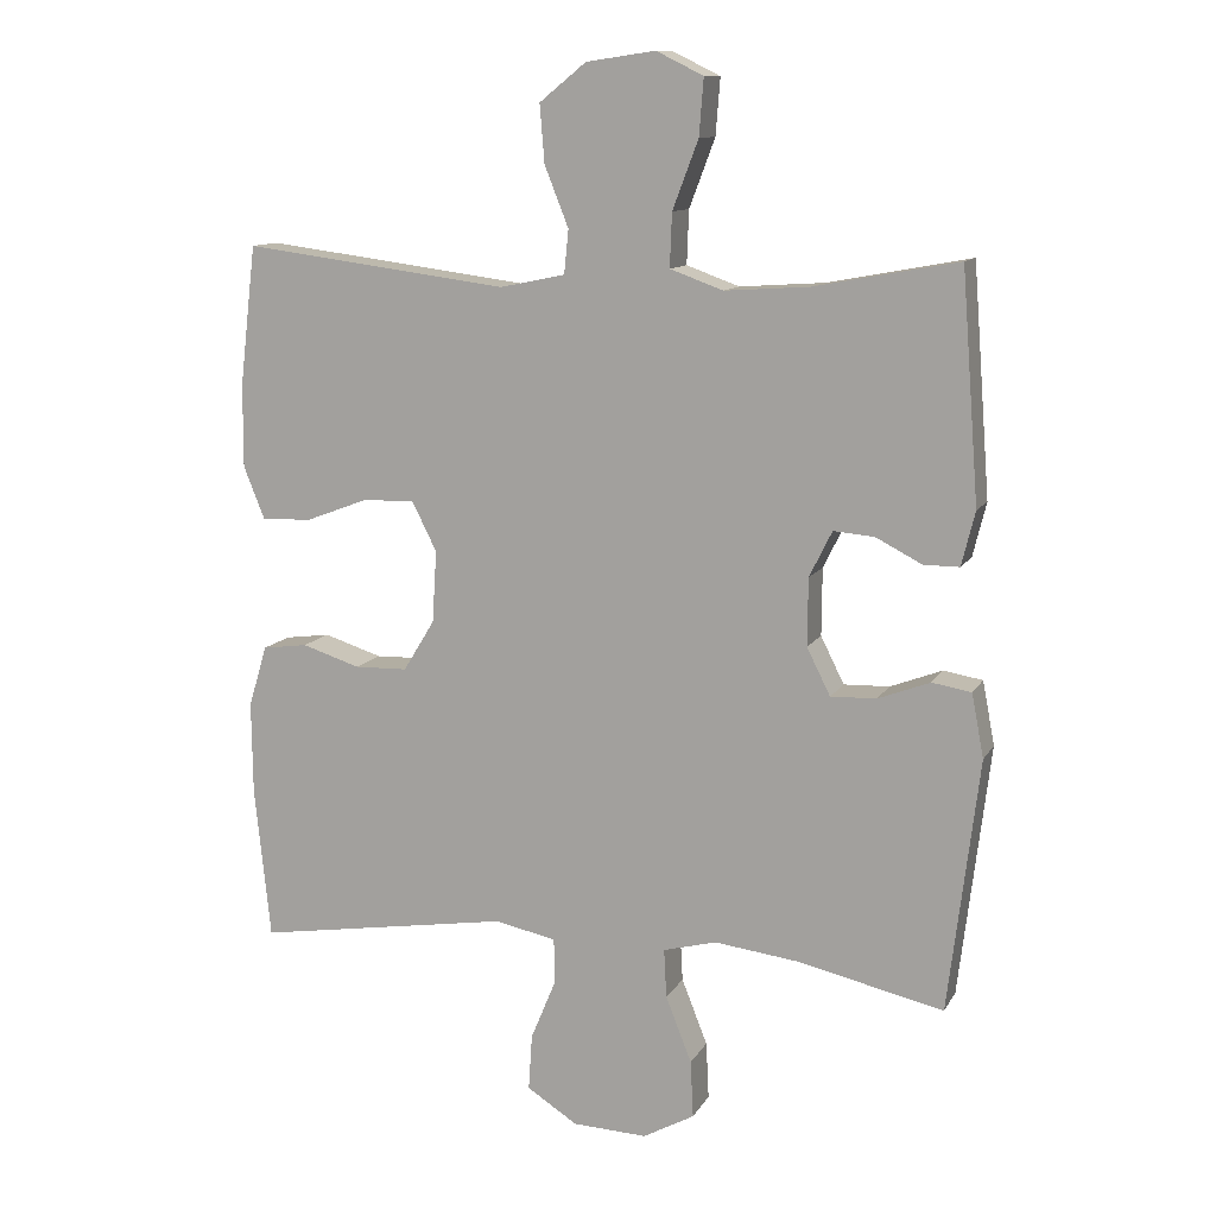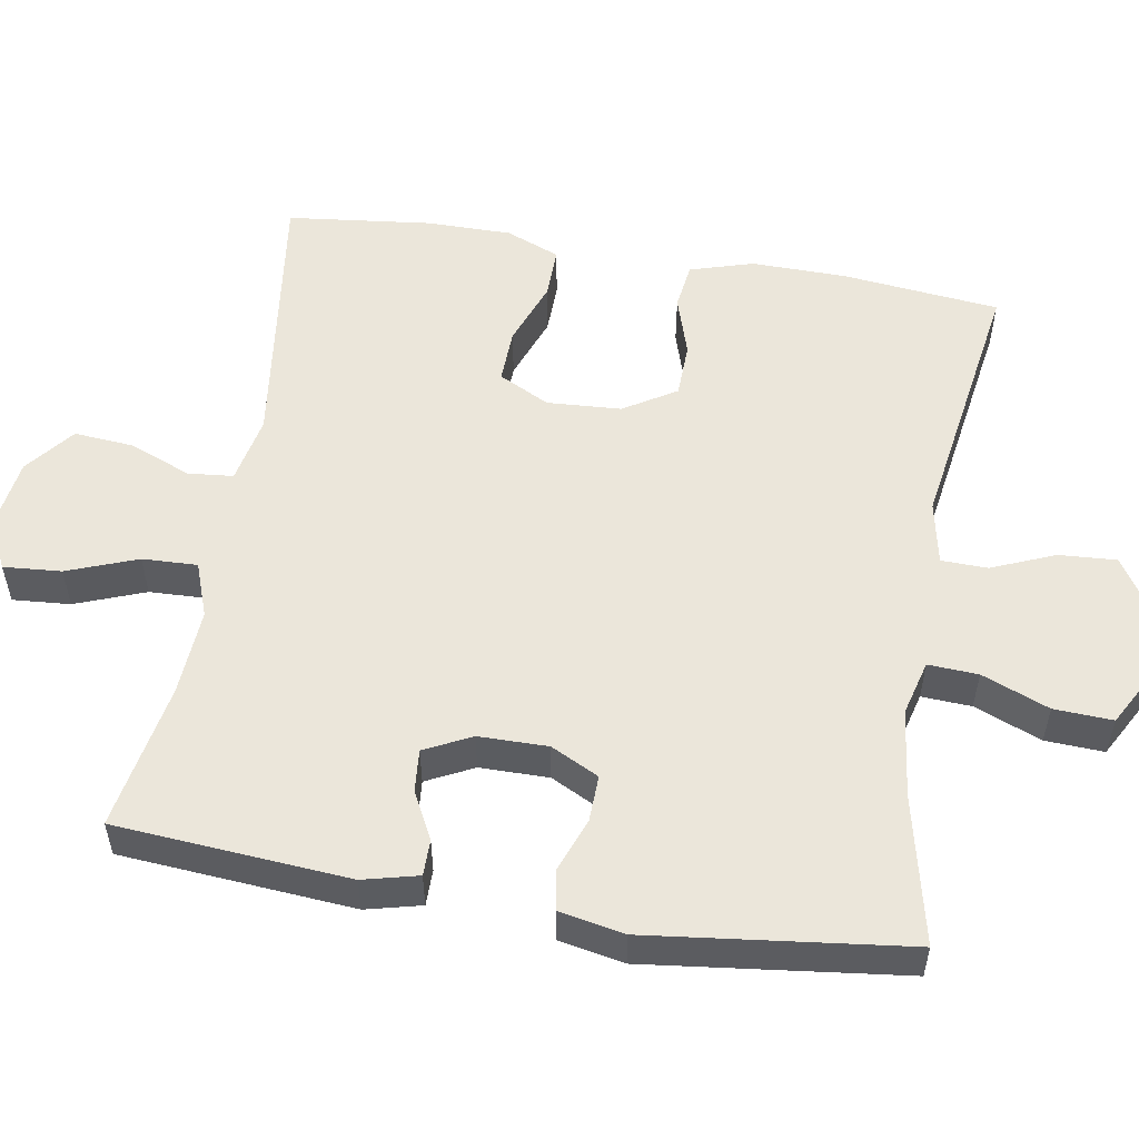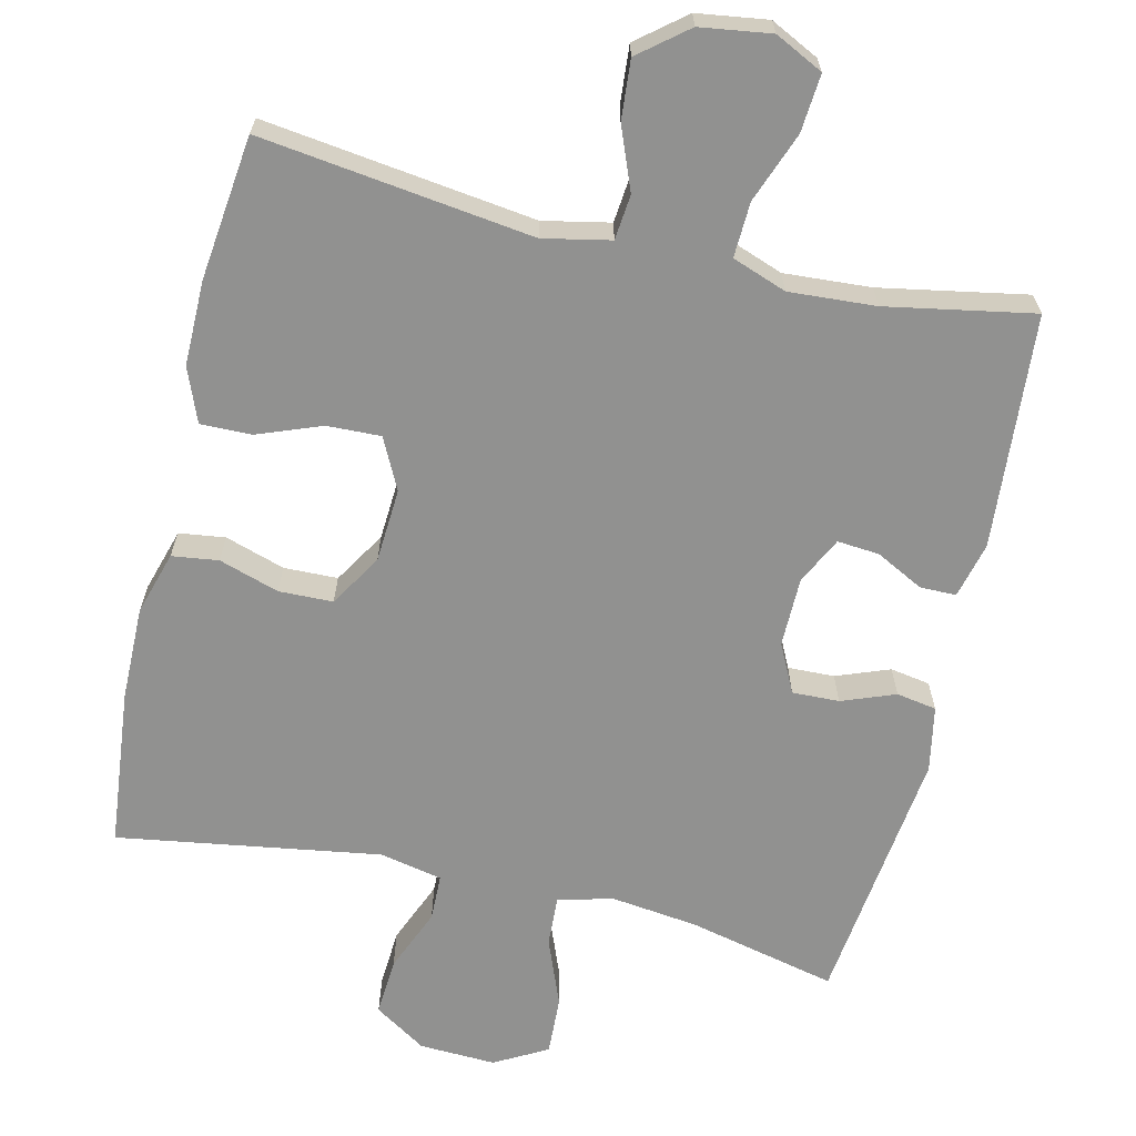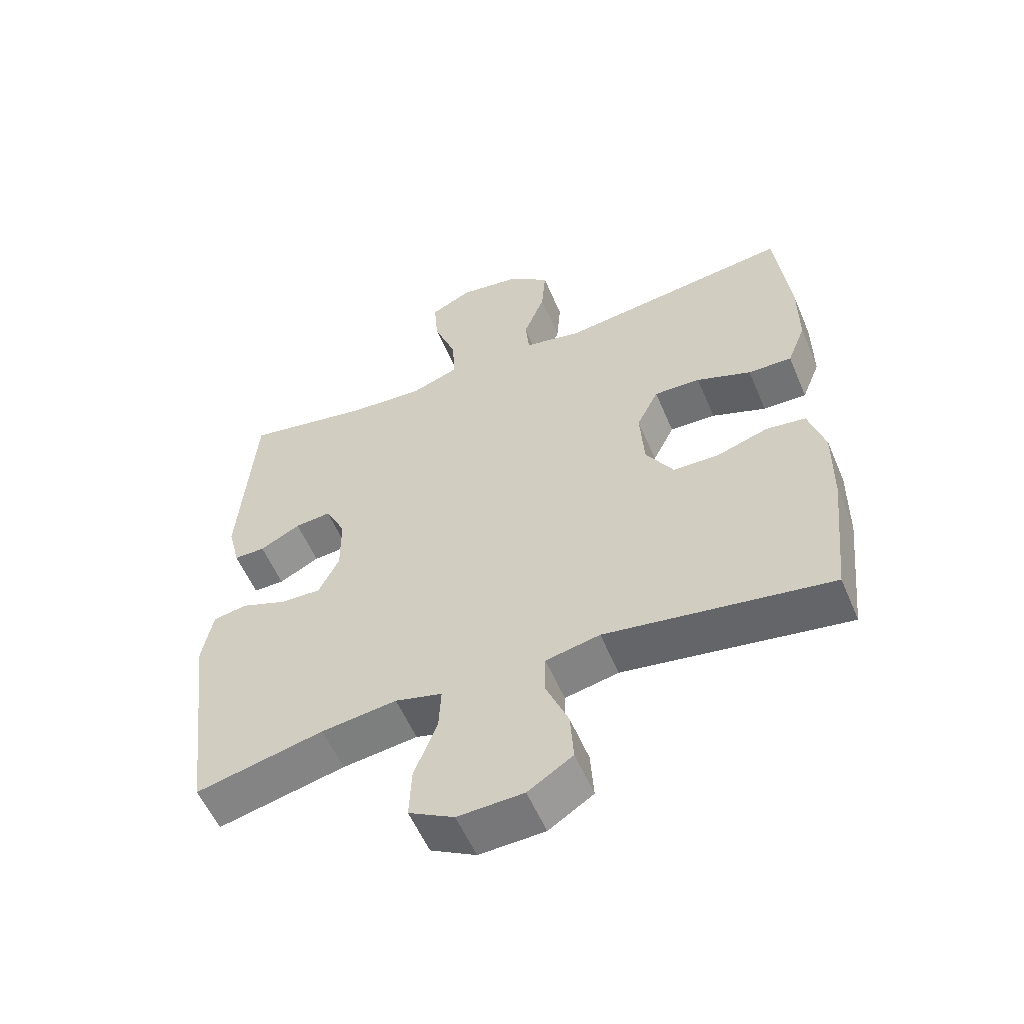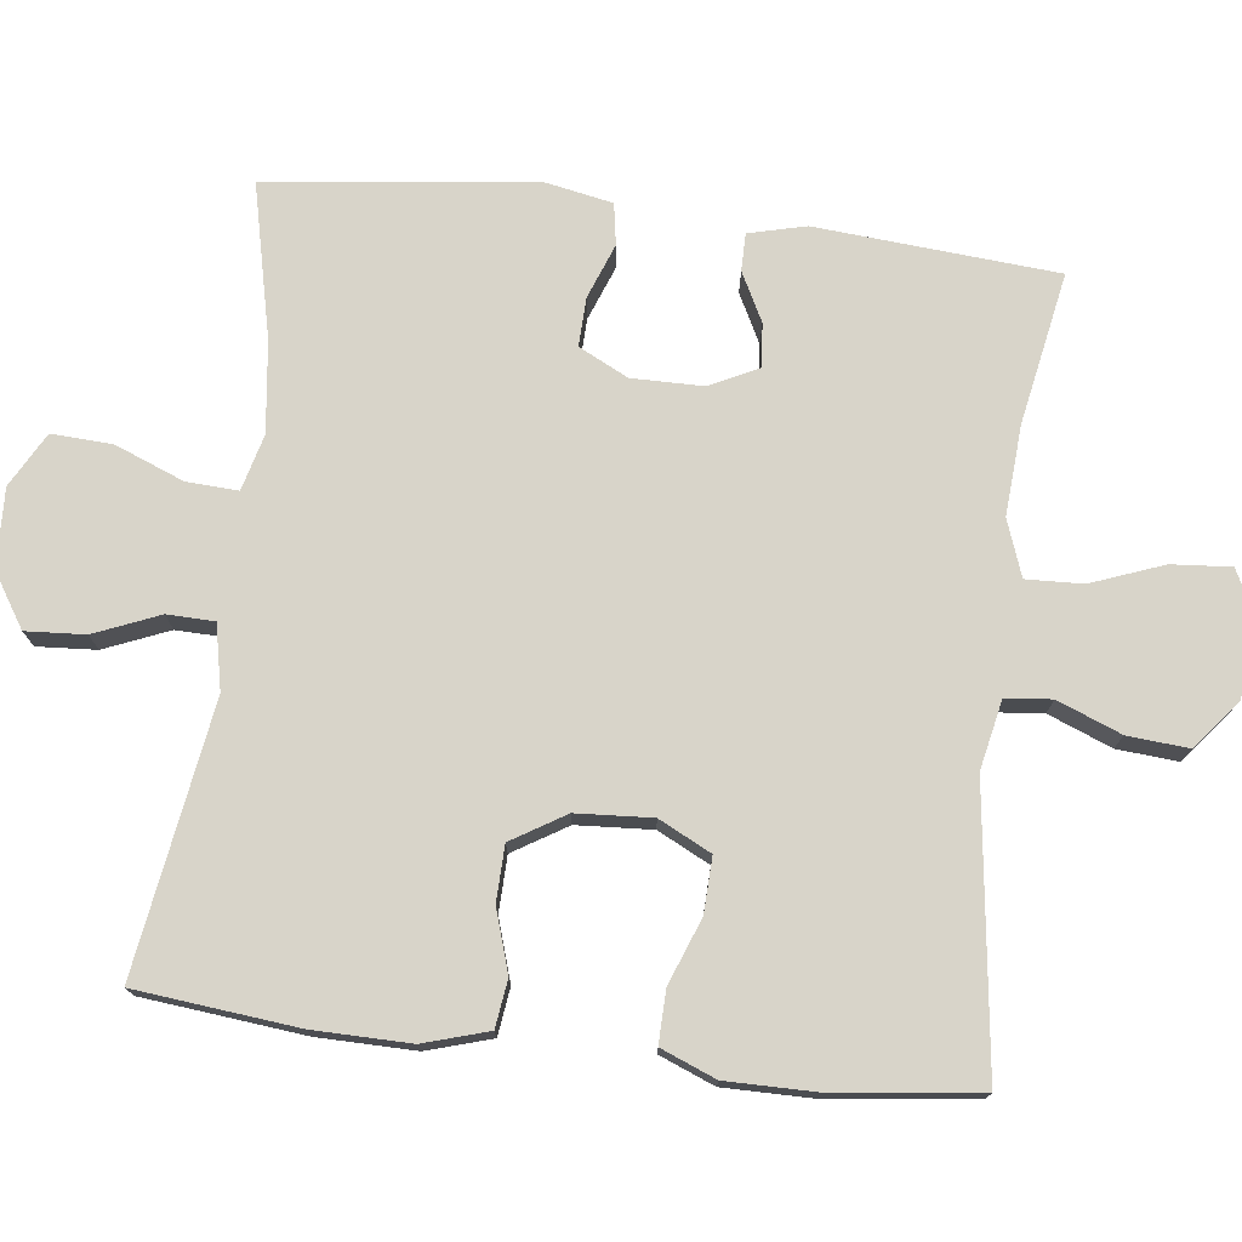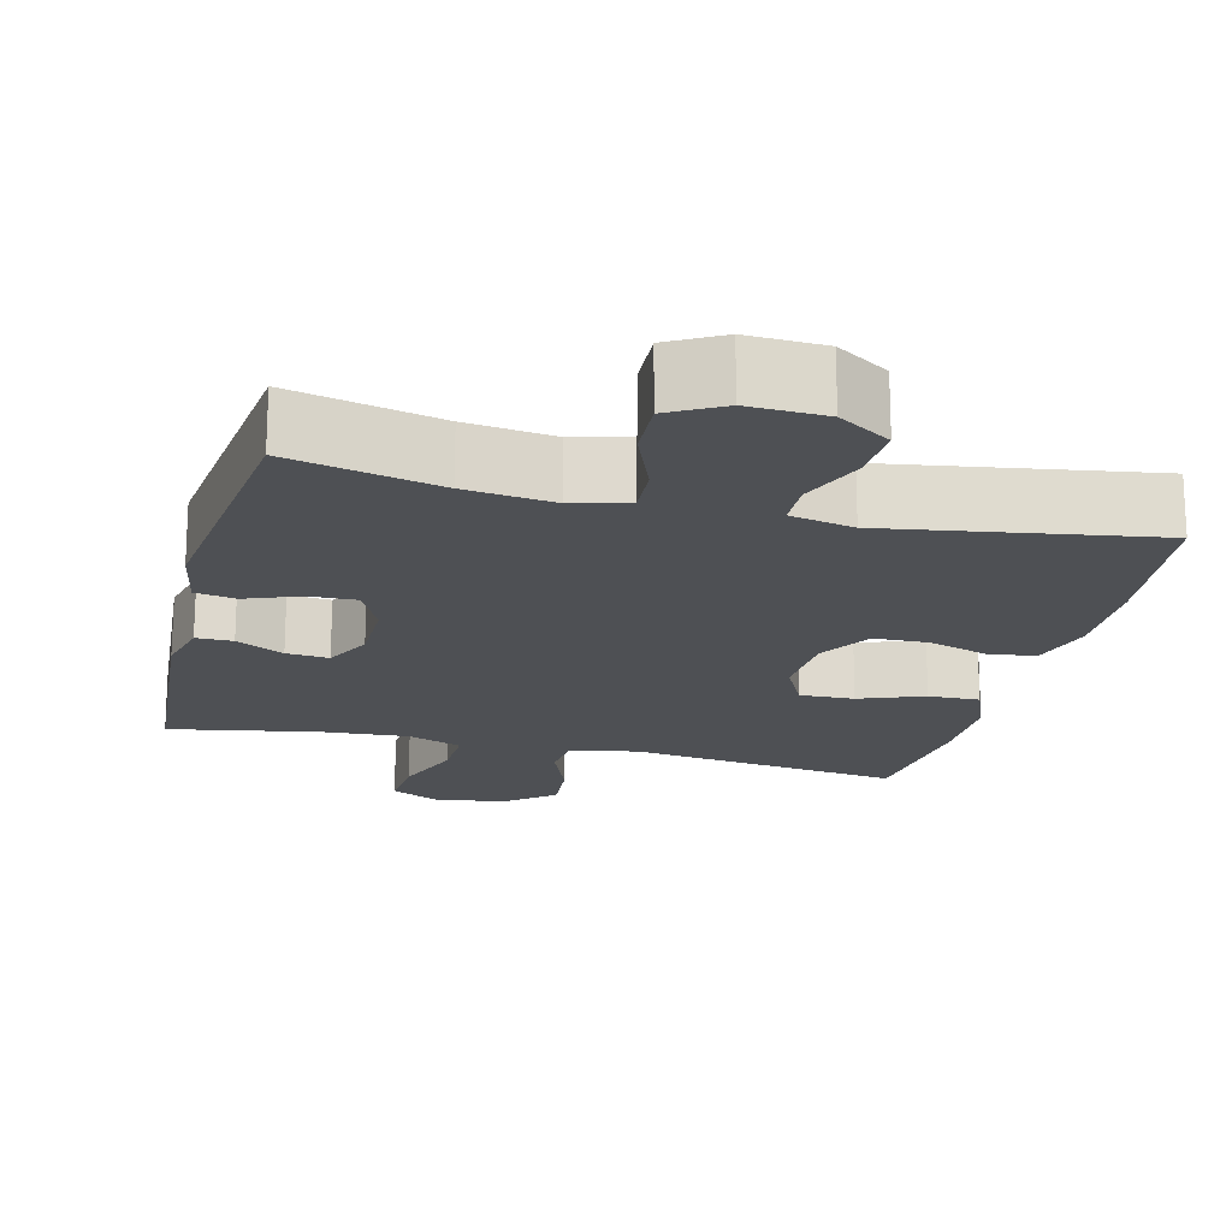
<metadata>
{"format":"obj","ext":"obj","renderer":"f3d","projection":"perspective","resolution":1024,"background":"white","views":[{"elev":11.4,"azim":19.1,"up":"+Z"},{"elev":54.8,"azim":99.6,"up":"+Y"},{"elev":-66.0,"azim":-13.2,"up":"+Y"},{"elev":-56.1,"azim":-157.2,"up":"+Z"},{"elev":75.4,"azim":-83.1,"up":"+Y"},{"elev":-18.7,"azim":166.0,"up":"+Y"}]}
</metadata>
<code>
o path4484
v 0.5344 0.0375 -0.1477
v 0.5174 0.0375 -0.05895
v 0.4629 0.0375 -0.04975
v 0.3902 0.0375 -0.0773
v 0.3265 0.0375 -0.07933
v 0.2938 0.0375 -0.01376
v 0.2945 0.0375 0.08059
v 0.3264 0.0375 0.1447
v 0.3837 0.0375 0.1396
v 0.4479 0.0375 0.1065
v 0.4973 0.0375 0.1065
v 0.5161 0.0375 0.1822
v 0.4915 0.0375 0.5007
v 0.2915 0.0375 0.4637
v 0.1733 0.0375 0.4557
v 0.09922 0.0375 0.4826
v 0.1021 0.0375 0.5573
v 0.1382 0.0375 0.6528
v 0.1445 0.0375 0.7316
v 0.07881 0.0375 0.7639
v -0.01762 0.0375 0.75
v -0.08284 0.0375 0.6974
v -0.07625 0.0375 0.6169
v -0.04283 0.0375 0.5325
v -0.04892 0.0375 0.4714
v -0.1401 0.0375 0.4525
v -0.5104 0.0375 0.5007
v -0.5332 0.0375 0.3052
v -0.5337 0.0375 0.1893
v -0.5045 0.0375 0.1162
v -0.4351 0.0375 0.1177
v -0.3482 0.0375 0.1506
v -0.2748 0.0375 0.1531
v -0.2402 0.0375 0.08401
v -0.2465 0.0375 -0.01656
v -0.2901 0.0375 -0.08788
v -0.3638 0.0375 -0.08974
v -0.4453 0.0375 -0.06382
v -0.5084 0.0375 -0.07228
v -0.5342 0.0375 -0.158
v -0.5327 0.0375 -0.2869
v -0.5104 0.0375 -0.501
v -0.1534 0.0375 -0.4448
v -0.06787 0.0375 -0.4626
v -0.06633 0.0375 -0.5253
v -0.1019 0.0375 -0.6112
v -0.1071 0.0375 -0.6898
v -0.03618 0.0375 -0.7349
v 0.06772 0.0375 -0.7391
v 0.1395 0.0375 -0.6995
v 0.1356 0.0375 -0.6194
v 0.09936 0.0375 -0.5278
v 0.09575 0.0375 -0.4596
v 0.1701 0.0375 -0.4401
v 0.2895 0.0375 -0.4549
v 0.4915 0.0375 -0.501
v 0.5344 -0.0375 -0.1477
v 0.5174 -0.0375 -0.05895
v 0.4629 -0.0375 -0.04975
v 0.3902 -0.0375 -0.0773
v 0.3265 -0.0375 -0.07933
v 0.2938 -0.0375 -0.01376
v 0.2945 -0.0375 0.08059
v 0.3264 -0.0375 0.1447
v 0.3837 -0.0375 0.1396
v 0.4479 -0.0375 0.1065
v 0.4973 -0.0375 0.1065
v 0.5161 -0.0375 0.1822
v 0.4915 -0.0375 0.5007
v 0.2915 -0.0375 0.4637
v 0.1733 -0.0375 0.4557
v 0.09922 -0.0375 0.4826
v 0.1021 -0.0375 0.5573
v 0.1382 -0.0375 0.6528
v 0.1445 -0.0375 0.7316
v 0.07881 -0.0375 0.7639
v -0.01762 -0.0375 0.75
v -0.08284 -0.0375 0.6974
v -0.07625 -0.0375 0.6169
v -0.04283 -0.0375 0.5325
v -0.04892 -0.0375 0.4714
v -0.1401 -0.0375 0.4525
v -0.5104 -0.0375 0.5007
v -0.5332 -0.0375 0.3052
v -0.5337 -0.0375 0.1893
v -0.5045 -0.0375 0.1162
v -0.4351 -0.0375 0.1177
v -0.3482 -0.0375 0.1506
v -0.2748 -0.0375 0.1531
v -0.2402 -0.0375 0.08401
v -0.2465 -0.0375 -0.01656
v -0.2901 -0.0375 -0.08788
v -0.3638 -0.0375 -0.08974
v -0.4453 -0.0375 -0.06382
v -0.5084 -0.0375 -0.07228
v -0.5342 -0.0375 -0.158
v -0.5327 -0.0375 -0.2869
v -0.5104 -0.0375 -0.501
v -0.1534 -0.0375 -0.4448
v -0.06787 -0.0375 -0.4626
v -0.06633 -0.0375 -0.5253
v -0.1019 -0.0375 -0.6112
v -0.1071 -0.0375 -0.6898
v -0.03618 -0.0375 -0.7349
v 0.06772 -0.0375 -0.7391
v 0.1395 -0.0375 -0.6995
v 0.1356 -0.0375 -0.6194
v 0.09936 -0.0375 -0.5278
v 0.09575 -0.0375 -0.4596
v 0.1701 -0.0375 -0.4401
v 0.2895 -0.0375 -0.4549
v 0.4915 -0.0375 -0.501
v 0.1445 0.0375 0.7316
v 0.1445 0.0375 0.7316
v 0.07881 0.0375 0.7639
v -0.01762 0.0375 0.75
v -0.08284 0.0375 0.6974
v 0.1382 0.0375 0.6528
v -0.07625 0.0375 0.6169
v 0.1021 0.0375 0.5573
v -0.04283 0.0375 0.5325
v 0.09922 0.0375 0.4826
v 0.09922 0.0375 0.4826
v -0.04892 0.0375 0.4714
v -0.04892 0.0375 0.4714
v 0.4915 0.0375 0.5007
v 0.4915 0.0375 0.5007
v 0.2915 0.0375 0.4637
v 0.1733 0.0375 0.4557
v -0.1401 0.0375 0.4525
v -0.5104 0.0375 0.5007
v -0.5104 0.0375 0.5007
v -0.5332 0.0375 0.3052
v -0.5337 0.0375 0.1893
v 0.5161 0.0375 0.1822
v -0.5045 0.0375 0.1162
v -0.5045 0.0375 0.1162
v 0.4973 0.0375 0.1065
v 0.4973 0.0375 0.1065
v 0.3264 0.0375 0.1447
v 0.3264 0.0375 0.1447
v 0.3837 0.0375 0.1396
v -0.3482 0.0375 0.1506
v -0.2748 0.0375 0.1531
v -0.2748 0.0375 0.1531
v -0.2402 0.0375 0.08401
v -0.4351 0.0375 0.1177
v 0.2945 0.0375 0.08059
v 0.4479 0.0375 0.1065
v -0.2465 0.0375 -0.01656
v 0.2938 0.0375 -0.01376
v 0.3265 0.0375 -0.07933
v 0.3265 0.0375 -0.07933
v -0.2901 0.0375 -0.08788
v 0.5174 0.0375 -0.05895
v 0.5174 0.0375 -0.05895
v 0.4629 0.0375 -0.04975
v 0.3902 0.0375 -0.0773
v 0.5344 0.0375 -0.1477
v -0.3638 0.0375 -0.08974
v -0.4453 0.0375 -0.06382
v -0.5084 0.0375 -0.07228
v -0.5084 0.0375 -0.07228
v -0.5342 0.0375 -0.158
v -0.5327 0.0375 -0.2869
v 0.1701 0.0375 -0.4401
v 0.2895 0.0375 -0.4549
v 0.09575 0.0375 -0.4596
v 0.09575 0.0375 -0.4596
v -0.1534 0.0375 -0.4448
v -0.06787 0.0375 -0.4626
v -0.06787 0.0375 -0.4626
v 0.09936 0.0375 -0.5278
v -0.06633 0.0375 -0.5253
v 0.4915 0.0375 -0.501
v 0.4915 0.0375 -0.501
v -0.5104 0.0375 -0.501
v -0.5104 0.0375 -0.501
v -0.1019 0.0375 -0.6112
v 0.1356 0.0375 -0.6194
v -0.1071 0.0375 -0.6898
v -0.1071 0.0375 -0.6898
v 0.1395 0.0375 -0.6995
v 0.1395 0.0375 -0.6995
v -0.03618 0.0375 -0.7349
v 0.06772 0.0375 -0.7391
v 0.1445 -0.0375 0.7316
v 0.1445 -0.0375 0.7316
v 0.07881 -0.0375 0.7639
v -0.01762 -0.0375 0.75
v -0.08284 -0.0375 0.6974
v 0.1382 -0.0375 0.6528
v -0.07625 -0.0375 0.6169
v 0.1021 -0.0375 0.5573
v -0.04283 -0.0375 0.5325
v 0.09922 -0.0375 0.4826
v 0.09922 -0.0375 0.4826
v -0.04892 -0.0375 0.4714
v -0.04892 -0.0375 0.4714
v 0.4915 -0.0375 0.5007
v 0.4915 -0.0375 0.5007
v 0.2915 -0.0375 0.4637
v 0.1733 -0.0375 0.4557
v -0.1401 -0.0375 0.4525
v -0.5104 -0.0375 0.5007
v -0.5104 -0.0375 0.5007
v -0.5332 -0.0375 0.3052
v -0.5337 -0.0375 0.1893
v 0.5161 -0.0375 0.1822
v -0.5045 -0.0375 0.1162
v -0.5045 -0.0375 0.1162
v 0.4973 -0.0375 0.1065
v 0.4973 -0.0375 0.1065
v 0.3264 -0.0375 0.1447
v 0.3264 -0.0375 0.1447
v 0.3837 -0.0375 0.1396
v -0.3482 -0.0375 0.1506
v -0.2748 -0.0375 0.1531
v -0.2748 -0.0375 0.1531
v -0.2402 -0.0375 0.08401
v -0.4351 -0.0375 0.1177
v 0.2945 -0.0375 0.08059
v 0.4479 -0.0375 0.1065
v -0.2465 -0.0375 -0.01656
v 0.2938 -0.0375 -0.01376
v 0.3265 -0.0375 -0.07933
v 0.3265 -0.0375 -0.07933
v -0.2901 -0.0375 -0.08788
v 0.5174 -0.0375 -0.05895
v 0.5174 -0.0375 -0.05895
v 0.4629 -0.0375 -0.04975
v 0.3902 -0.0375 -0.0773
v 0.5344 -0.0375 -0.1477
v -0.3638 -0.0375 -0.08974
v -0.4453 -0.0375 -0.06382
v -0.5084 -0.0375 -0.07228
v -0.5084 -0.0375 -0.07228
v -0.5342 -0.0375 -0.158
v -0.5327 -0.0375 -0.2869
v 0.1701 -0.0375 -0.4401
v 0.2895 -0.0375 -0.4549
v 0.09575 -0.0375 -0.4596
v 0.09575 -0.0375 -0.4596
v -0.1534 -0.0375 -0.4448
v -0.06787 -0.0375 -0.4626
v -0.06787 -0.0375 -0.4626
v 0.09936 -0.0375 -0.5278
v -0.06633 -0.0375 -0.5253
v 0.4915 -0.0375 -0.501
v 0.4915 -0.0375 -0.501
v -0.5104 -0.0375 -0.501
v -0.5104 -0.0375 -0.501
v -0.1019 -0.0375 -0.6112
v 0.1356 -0.0375 -0.6194
v -0.1071 -0.0375 -0.6898
v -0.1071 -0.0375 -0.6898
v 0.1395 -0.0375 -0.6995
v 0.1395 -0.0375 -0.6995
v -0.03618 -0.0375 -0.7349
v 0.06772 -0.0375 -0.7391
f 242 226 225
f 222 203 198
f 233 241 249
f 203 196 198
f 254 260 257
f 245 228 244
f 239 234 238
f 242 248 247
f 207 217 204
f 217 208 221
f 244 239 251
f 195 194 193
f 189 192 187
f 209 202 216
f 192 193 194
f 216 202 214
f 226 241 232
f 218 204 217
f 218 198 204
f 259 253 255
f 193 190 191
f 222 198 220
f 214 203 222
f 240 226 242
f 232 233 231
f 225 222 220
f 248 242 245
f 239 228 234
f 229 231 233
f 192 189 190
f 200 202 209
f 193 192 190
f 241 226 240
f 245 224 228
f 234 235 238
f 242 224 245
f 212 209 223
f 207 204 205
f 233 232 241
f 198 196 195
f 242 225 224
f 238 235 236
f 221 208 210
f 217 207 208
f 220 198 218
f 259 260 254
f 244 228 239
f 194 195 196
f 223 209 216
f 203 214 202
f 253 247 248
f 259 254 253
f 247 253 254
f 224 225 220
f 114 20 76 188
f 20 21 77 76
f 21 22 78 77
f 18 19 75 74
f 22 23 79 78
f 17 18 74 73
f 23 24 80 79
f 123 17 73 197
f 24 125 199 80
f 127 14 70 201
f 15 16 72 71
f 25 26 82 81
f 14 15 71 70
f 26 132 206 82
f 27 28 84 83
f 28 29 85 84
f 12 13 69 68
f 29 137 211 85
f 139 12 68 213
f 141 9 65 215
f 32 145 219 88
f 33 34 90 89
f 31 32 88 87
f 30 31 87 86
f 7 8 64 63
f 10 11 67 66
f 9 10 66 65
f 34 35 91 90
f 6 7 63 62
f 153 6 62 227
f 35 36 92 91
f 156 3 59 230
f 3 4 60 59
f 1 2 58 57
f 37 38 94 93
f 38 163 237 94
f 39 40 96 95
f 4 5 61 60
f 36 37 93 92
f 40 41 97 96
f 54 55 111 110
f 169 54 110 243
f 43 172 246 99
f 52 53 109 108
f 44 45 101 100
f 176 1 57 250
f 178 43 99 252
f 41 42 98 97
f 55 56 112 111
f 45 46 102 101
f 51 52 108 107
f 46 182 256 102
f 184 51 107 258
f 47 48 104 103
f 49 50 106 105
f 48 49 105 104
f 168 151 152
f 148 124 129
f 159 175 167
f 129 124 122
f 180 183 186
f 171 170 154
f 165 164 160
f 168 173 174
f 133 130 143
f 143 147 134
f 170 177 165
f 121 119 120
f 115 113 118
f 135 142 128
f 118 120 119
f 142 140 128
f 152 158 167
f 144 143 130
f 144 130 124
f 185 181 179
f 119 117 116
f 148 146 124
f 140 148 129
f 166 168 152
f 158 157 159
f 151 146 148
f 174 171 168
f 165 160 154
f 155 159 157
f 118 116 115
f 126 135 128
f 119 116 118
f 167 166 152
f 171 154 150
f 160 164 161
f 168 171 150
f 138 149 135
f 133 131 130
f 159 167 158
f 124 121 122
f 168 150 151
f 164 162 161
f 147 136 134
f 143 134 133
f 146 144 124
f 185 180 186
f 170 165 154
f 120 122 121
f 149 142 135
f 129 128 140
f 179 174 173
f 185 179 180
f 173 180 179
f 150 146 151

</code>
